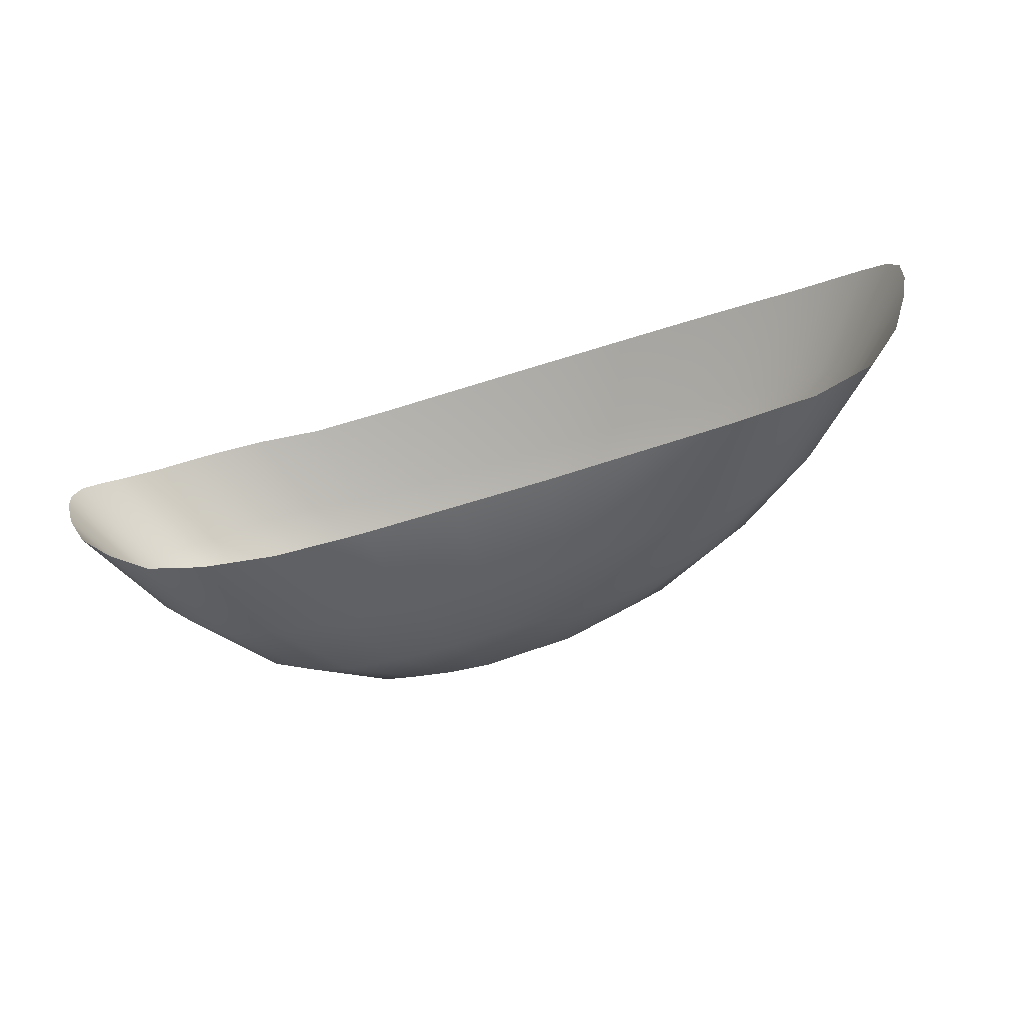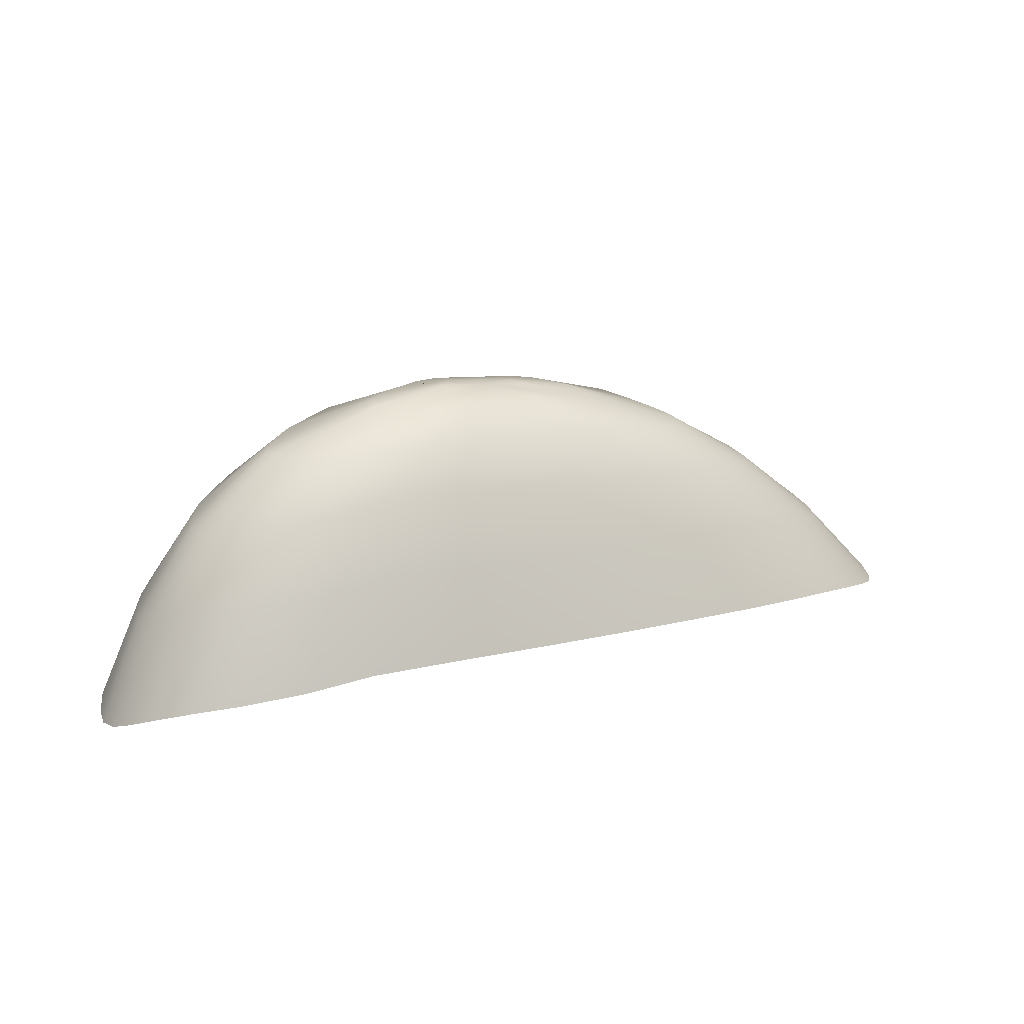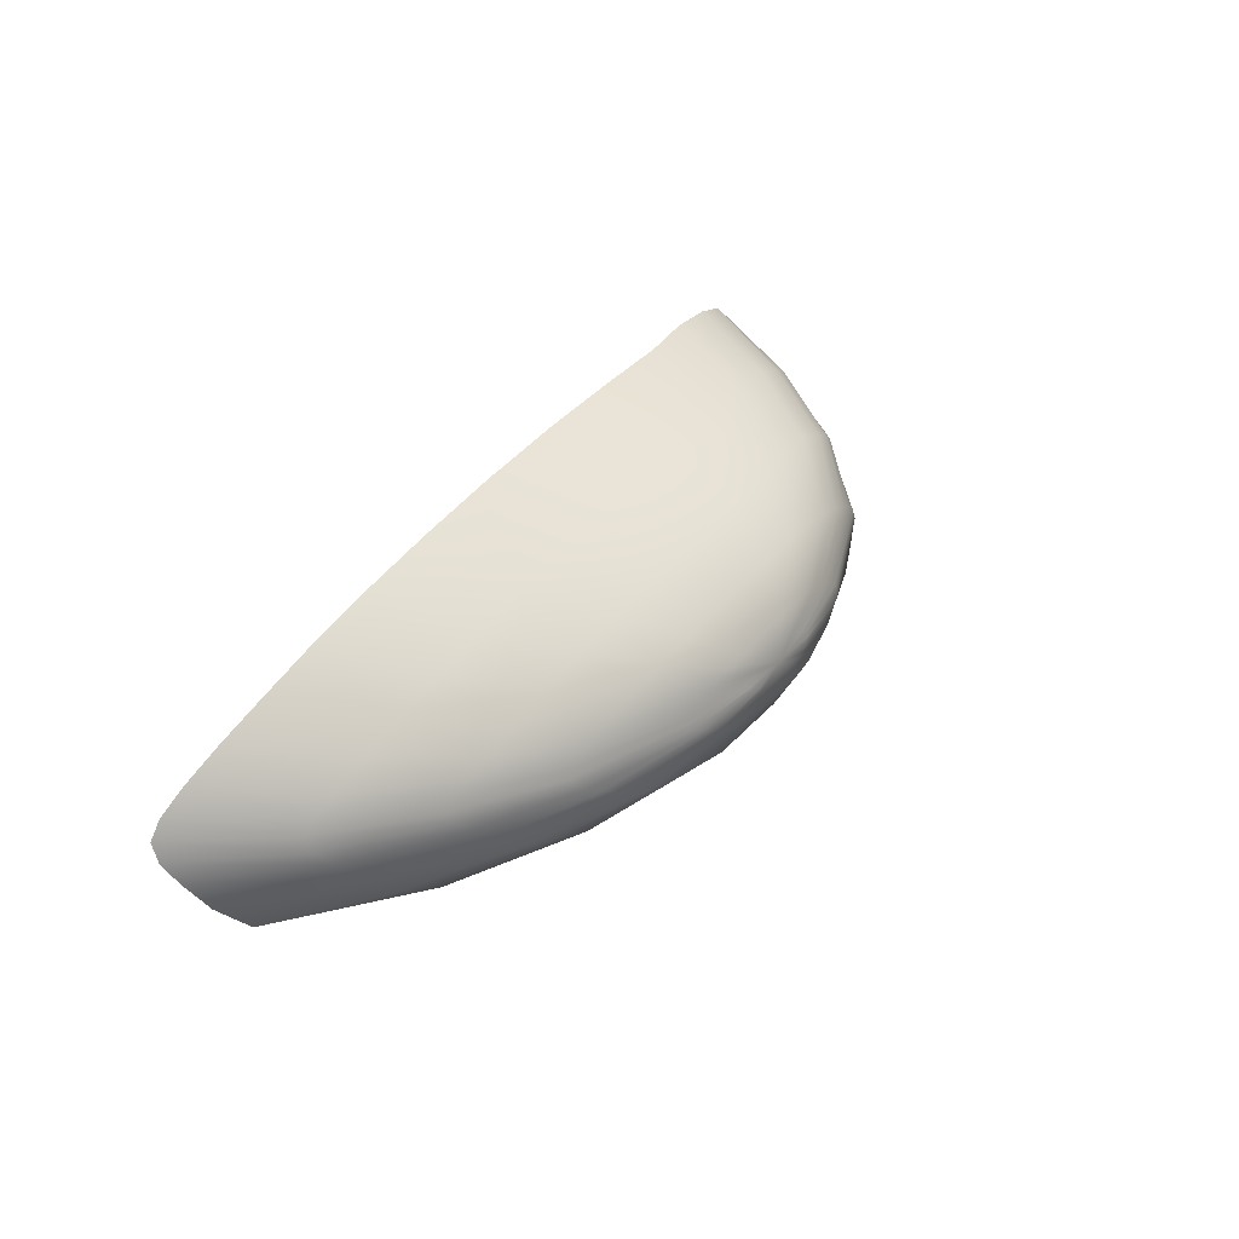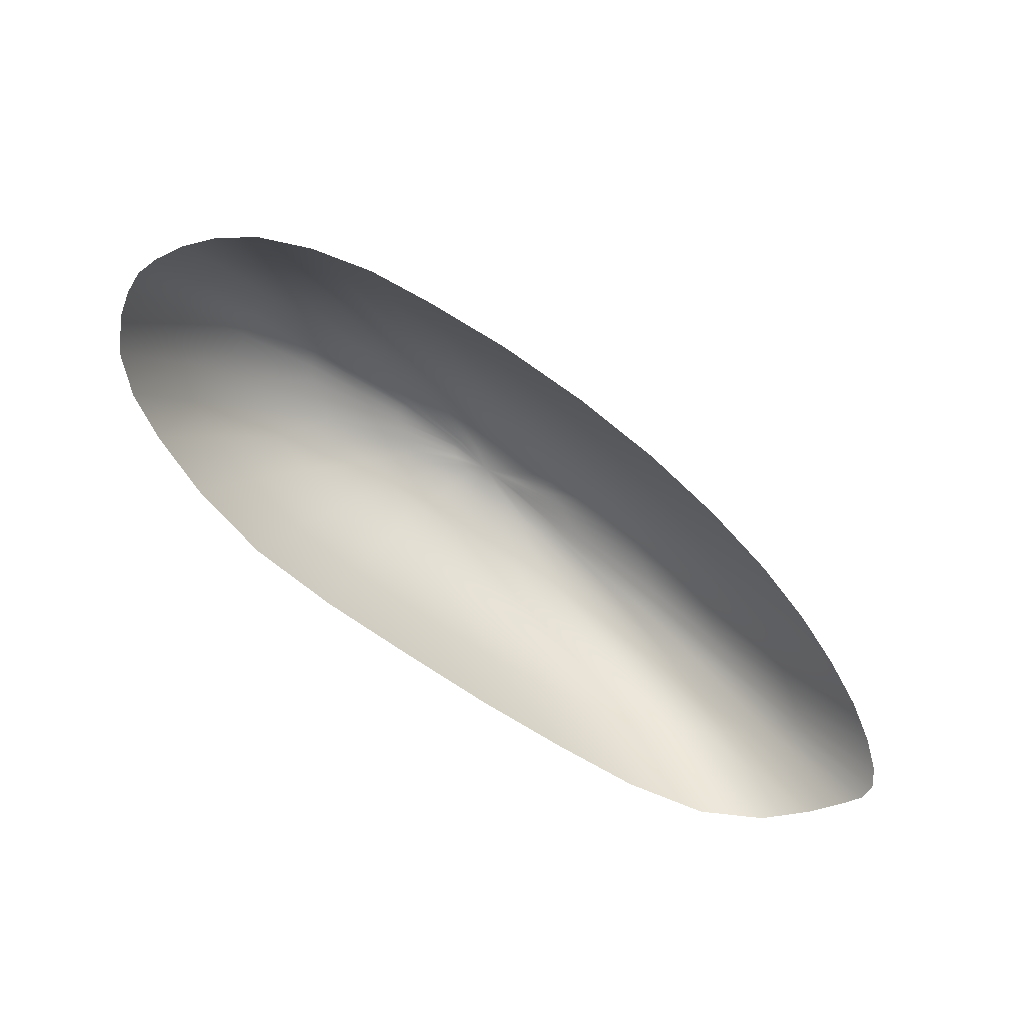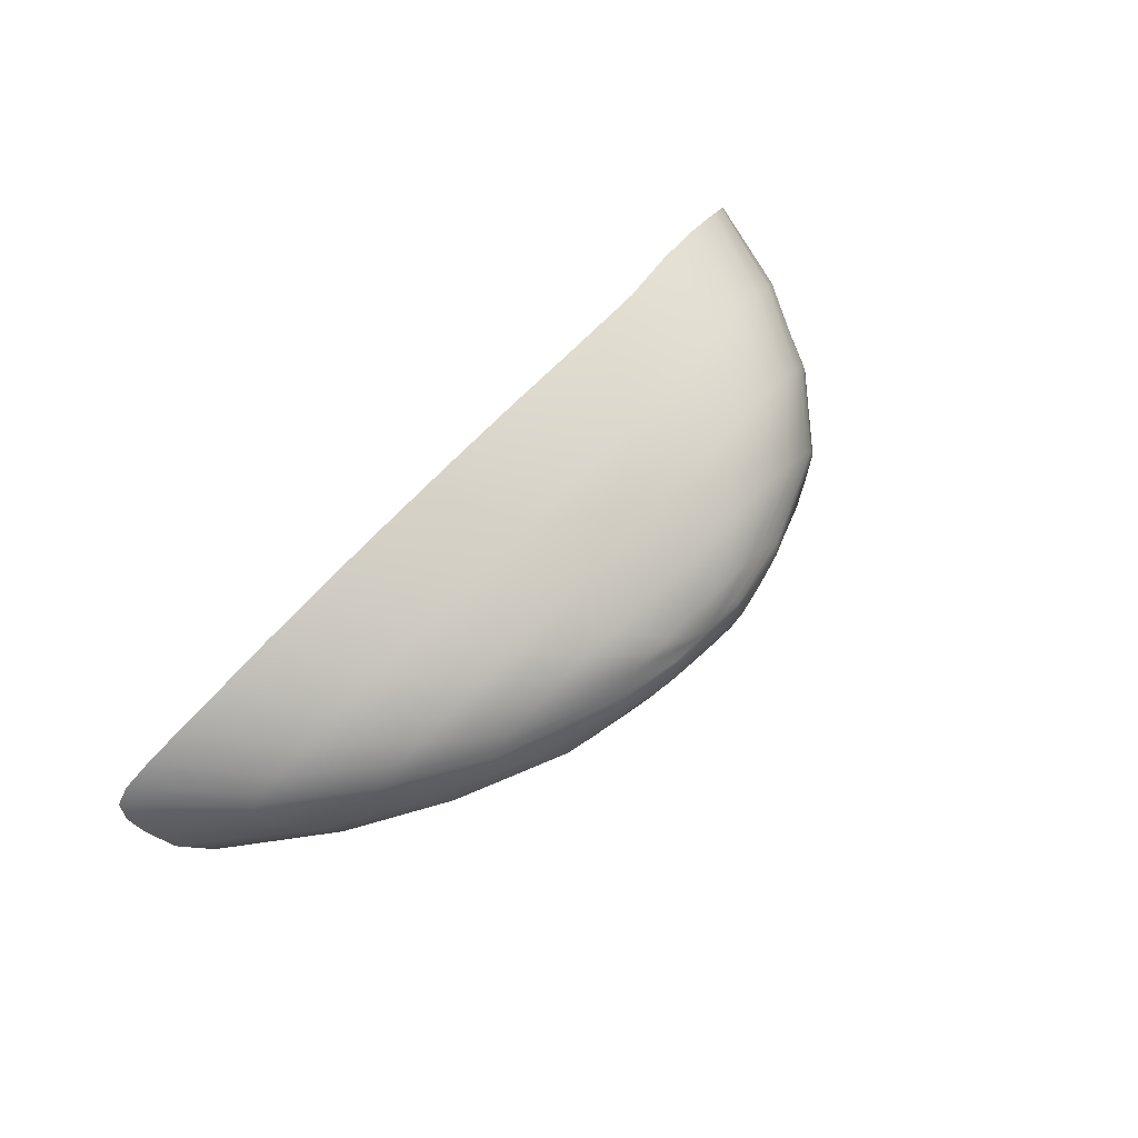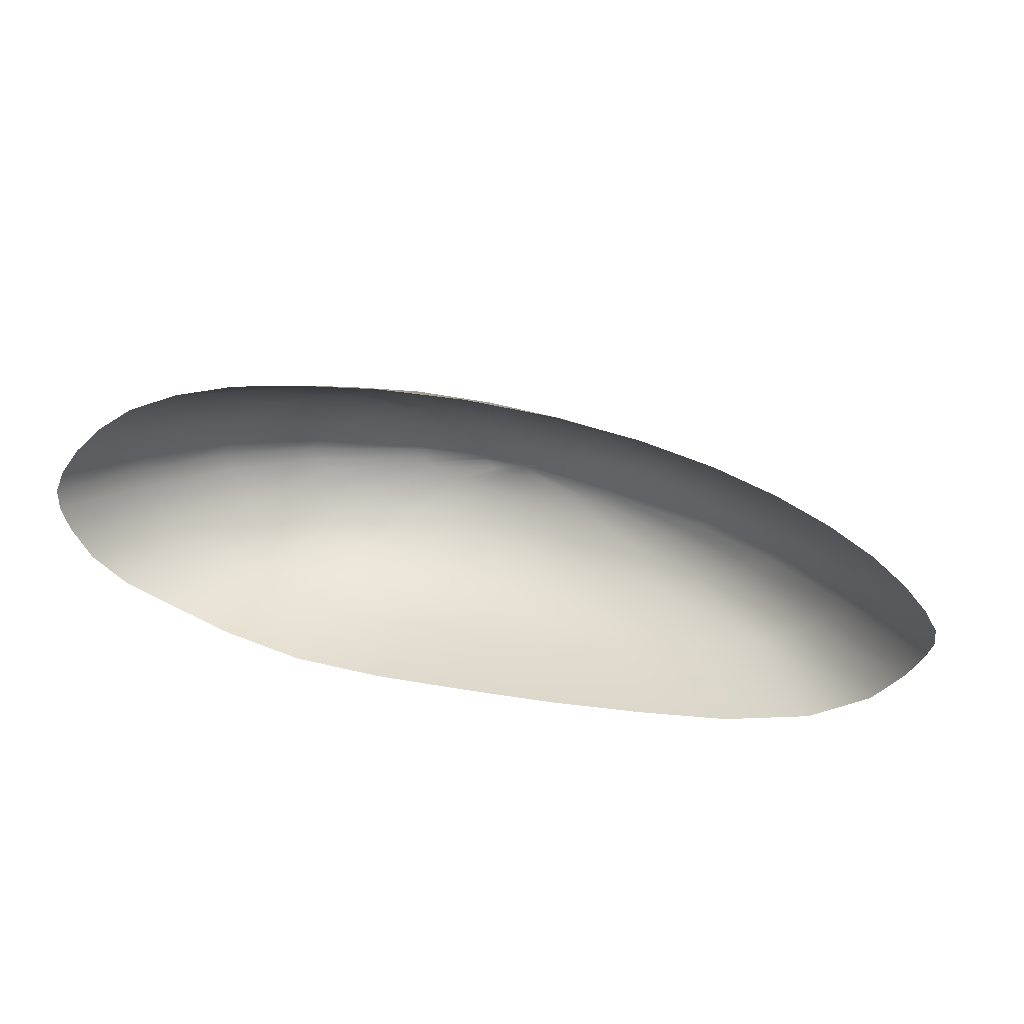
<metadata>
{"format":"obj","ext":"obj","renderer":"f3d","projection":"perspective","resolution":1024,"background":"white","views":[{"elev":-60.0,"azim":-161.7,"up":"+Y"},{"elev":22.0,"azim":159.0,"up":"+Z"},{"elev":33.3,"azim":-59.2,"up":"+Y"},{"elev":-72.2,"azim":145.5,"up":"+Z"},{"elev":52.3,"azim":-51.6,"up":"+Y"},{"elev":25.7,"azim":-164.4,"up":"+Y"}]}
</metadata>
<code>
o toe_Cylinder.003
v -3.99 2.94 0.6238
v -3.399 2.96 0.6235
v -3.961 3.235 0.6344
v -4.028 3.088 0.7585
v -3.882 2.989 0.8082
v -3.493 2.987 0.8154
v -3.339 3.112 0.7812
v -3.505 3.201 0.8059
v -3.867 3.171 0.7927
v -3.967 3.026 0.7963
v -4.013 3.065 0.7714
v -3.355 3.071 0.7896
v -3.405 3.021 0.8038
v -3.416 3.181 0.8008
v -3.36 3.146 0.788
v -3.753 3.193 0.8054
v -3.62 3.203 0.8126
v -4.004 3.112 0.7655
v -3.949 3.142 0.7802
v -3.62 2.966 0.8088
v -3.758 2.967 0.8102
v -4.026 3.078 0.7623
v -3.823 2.977 0.8112
v -3.445 3.004 0.812
v -3.346 3.129 0.7821
v -3.557 3.204 0.8126
v -3.911 3.158 0.7863
v -3.929 3.008 0.8022
v -3.992 3.046 0.7831
v -3.344 3.093 0.783
v -3.376 3.048 0.7963
v -3.458 3.196 0.8037
v -3.385 3.164 0.7945
v -3.813 3.184 0.7994
v -3.687 3.2 0.8105
v -4.02 3.1 0.76
v -3.98 3.126 0.7733
v -3.554 2.973 0.8119
v -3.688 2.964 0.8064
v -4.107 3.061 0.6952
v -4.121 3.093 0.6779
v -4.092 3.123 0.6886
v -3.939 2.958 0.7305
v -4.055 3.007 0.7247
v -3.6 2.943 0.7297
v -3.777 2.943 0.7292
v -3.293 3.166 0.6988
v -3.272 3.125 0.6873
v -3.918 3.2 0.7237
v -3.771 3.228 0.7367
v -4.023 3.163 0.707
v -3.459 3.234 0.7312
v -3.354 3.206 0.718
v -3.601 3.239 0.7431
v -3.284 3.079 0.697
v -3.337 3.015 0.7152
v -3.441 2.966 0.7309
v -3.554 3.104 0.8915
v -3.572 3.114 0.8903
v -3.638 3.129 0.8905
v -3.731 3.12 0.8825
v -3.766 3.114 0.8785
v -3.684 3.125 0.8864
v -3.771 3.062 0.8831
v -3.808 3.093 0.8703
v -3.795 3.074 0.8784
v -3.81 3.085 0.8714
v -3.792 3.103 0.873
v -3.554 3.088 0.8939
v -3.734 3.053 0.8895
v -3.638 3.051 0.8976
v -3.57 3.074 0.8942
v -3.598 3.06 0.8958
v -3.686 3.05 0.8932
v -3.6 3.124 0.8902
v -3.445 3.125 0.8532
v -3.425 3.102 0.8512
v -3.49 3.148 0.8587
v -3.639 3.167 0.8597
v -3.554 3.165 0.861
v -3.815 3.146 0.8429
v -3.733 3.159 0.8528
v -3.873 3.127 0.8336
v -3.823 3.023 0.8563
v -3.881 3.046 0.844
v -3.932 3.086 0.8213
v -3.916 3.107 0.8245
v -3.92 3.069 0.829
v -3.443 3.074 0.8556
v -3.737 3.009 0.8685
v -3.551 3.018 0.8694
v -3.641 3.008 0.8732
v -3.486 3.043 0.8638
v -3.582 3.066 0.8947
v -3.661 3.049 0.8953
v -3.615 3.054 0.8973
v -3.711 3.051 0.8912
v -3.56 3.081 0.8937
v -3.805 3.079 0.8742
v -3.802 3.098 0.8707
v -3.811 3.088 0.8702
v -3.785 3.068 0.8803
v -3.755 3.056 0.8868
v -3.78 3.108 0.8753
v -3.709 3.123 0.8841
v -3.751 3.118 0.8809
v -3.617 3.128 0.8904
v -3.66 3.128 0.8884
v -3.584 3.119 0.8901
v -3.55 3.099 0.8926
v -3.561 3.109 0.8907
v -3.521 3.158 0.8603
v -3.689 3.008 0.8707
v -3.517 3.029 0.8697
v -3.463 3.058 0.8614
v -3.593 3.012 0.8724
v -3.782 3.015 0.8618
v -3.432 3.088 0.8525
v -3.895 3.117 0.8297
v -3.929 3.08 0.8243
v -3.901 3.059 0.8368
v -3.926 3.096 0.8225
v -3.855 3.033 0.8533
v -3.686 3.163 0.8572
v -3.845 3.138 0.8383
v -3.776 3.153 0.8489
v -3.595 3.168 0.8603
v -3.466 3.137 0.8577
v -3.432 3.114 0.8518
v -3.516 2.95 0.7301
v -3.975 3.182 0.7156
v -3.381 2.989 0.7281
v -3.305 3.047 0.7055
v -3.521 3.237 0.7408
v -3.318 3.186 0.7092
v -3.275 3.104 0.6889
v -3.861 2.949 0.7297
v -3.687 3.236 0.7411
v -3.402 3.226 0.7253
v -4.086 3.035 0.7106
v -4.062 3.142 0.6978
v -3.849 3.216 0.7307
v -3.279 3.144 0.6896
v -3.688 2.942 0.7288
v -4.006 2.979 0.7313
v -4.112 3.107 0.6803
v -4.119 3.077 0.6837
v -3.793 2.93 0.622
v -3.688 2.93 0.6221
v -3.585 2.931 0.6227
v -3.486 2.938 0.6235
v -4.085 3.192 0.6165
v -4.132 3.169 0.6057
v -4.168 3.145 0.5948
v -4.191 3.124 0.586
v -3.585 3.275 0.6525
v -3.686 3.274 0.6517
v -3.787 3.267 0.6483
v -3.88 3.253 0.6423
v -3.245 3.186 0.5956
v -3.267 3.209 0.6081
v -3.303 3.232 0.6205
v -3.356 3.252 0.6301
v -3.284 3.018 0.6068
v -3.633 3.097 0.9007
v -3.641 3.101 0.8992
v -3.666 3.106 0.8951
v -3.702 3.103 0.8916
v -3.716 3.1 0.8905
v -3.684 3.105 0.8933
v -3.718 3.08 0.8952
v -3.733 3.092 0.8904
v -3.728 3.085 0.8928
v -3.733 3.089 0.891
v -3.726 3.096 0.8902
v -3.635 3.092 0.902
v -3.704 3.075 0.8961
v -3.666 3.075 0.8992
v -3.641 3.083 0.9028
v -3.651 3.077 0.901
v -3.685 3.074 0.8975
v -3.652 3.104 0.8972
v -3.645 3.08 0.9019
v -3.675 3.074 0.8983
v -3.658 3.075 0.9001
v -3.694 3.074 0.8967
v -3.637 3.089 0.9024
v -3.731 3.087 0.8918
v -3.73 3.094 0.8901
v -3.734 3.09 0.8907
v -3.724 3.082 0.894
v -3.712 3.077 0.8956
v -3.722 3.098 0.8903
v -3.693 3.104 0.8923
v -3.71 3.101 0.8909
v -3.658 3.106 0.8961
v -3.675 3.105 0.8942
v -3.646 3.103 0.8983
v -3.631 3.095 0.9011
v -3.637 3.099 0.9002
v -3.683 3.09 0.897
v -3.249 3.052 0.5962
v -3.23 3.09 0.5876
v -3.224 3.118 0.5806
v -4.195 3.065 0.6023
v -4.177 3.03 0.618
v -4.143 2.989 0.6294
v -4.079 2.956 0.6283
v -4.028 3.215 0.6258
v -3.421 3.266 0.6394
v -3.492 3.271 0.6494
v -3.223 3.14 0.58
v -3.23 3.162 0.5841
v -3.33 2.988 0.6211
v -3.893 2.934 0.6222
v -4.203 3.106 0.5833
v -4.203 3.087 0.5902
f 147 40 11 22
f 146 41 4 36
f 145 43 5 28
f 144 45 20 39
f 143 47 15 25
f 142 49 9 34
f 141 42 18 37
f 140 44 10 29
f 139 52 8 32
f 138 50 16 35
f 137 46 21 23
f 136 48 7 30
f 135 53 14 33
f 134 54 17 26
f 133 55 12 31
f 132 56 13 24
f 131 51 19 27
f 130 57 6 38
f 125 83 104 62
f 84 117 70 103
f 122 86 101 65
f 121 85 102 66
f 93 115 72 94
f 127 79 108 60
f 78 112 75 109
f 90 113 74 97
f 115 89 98 72
f 76 128 59 111
f 118 77 110 69
f 117 90 97 70
f 87 122 65 100
f 123 84 103 64
f 112 80 107 75
f 89 118 69 98
f 77 129 58 110
f 79 124 63 108
f 129 76 111 58
f 113 92 95 74
f 116 91 96 71
f 128 78 109 59
f 81 125 62 106
f 91 114 73 96
f 85 123 64 102
f 86 120 67 101
f 83 119 68 104
f 124 82 105 63
f 92 116 71 95
f 120 88 99 67
f 119 87 100 68
f 114 93 94 73
f 82 126 61 105
f 80 127 60 107
f 126 81 106 61
f 88 121 66 99
f 14 32 112 78
f 32 8 80 112
f 21 39 113 90
f 39 20 92 113
f 6 24 114 91
f 24 13 93 114
f 13 31 115 93
f 31 12 89 115
f 20 38 116 92
f 38 6 91 116
f 5 23 117 84
f 23 21 90 117
f 12 30 118 89
f 30 7 77 118
f 19 37 119 83
f 37 18 87 119
f 4 22 120 86
f 22 11 88 120
f 11 29 121 88
f 29 10 85 121
f 18 36 122 87
f 36 4 86 122
f 10 28 123 85
f 28 5 84 123
f 17 35 124 79
f 35 16 82 124
f 9 27 125 81
f 27 19 83 125
f 16 34 126 82
f 34 9 81 126
f 8 26 127 80
f 26 17 79 127
f 15 33 128 76
f 33 14 78 128
f 7 25 129 77
f 25 15 76 129
f 45 130 38 20
f 150 151 130 45
f 151 2 57 130
f 49 131 27 9
f 3 209 131 49
f 209 152 51 131
f 57 132 24 6
f 2 214 132 57
f 214 164 56 132
f 56 133 31 13
f 164 202 133 56
f 202 203 55 133
f 52 134 26 8
f 210 211 134 52
f 211 156 54 134
f 47 135 33 15
f 160 161 135 47
f 161 162 53 135
f 55 136 30 12
f 203 204 136 55
f 204 212 48 136
f 43 137 23 5
f 1 215 137 43
f 215 148 46 137
f 54 138 35 17
f 156 157 138 54
f 157 158 50 138
f 53 139 32 14
f 162 163 139 53
f 163 210 52 139
f 40 140 29 11
f 205 206 140 40
f 206 207 44 140
f 51 141 37 19
f 152 153 141 51
f 153 154 42 141
f 50 142 34 16
f 158 159 142 50
f 159 3 49 142
f 48 143 25 7
f 212 213 143 48
f 213 160 47 143
f 46 144 39 21
f 148 149 144 46
f 149 150 45 144
f 44 145 28 10
f 207 208 145 44
f 208 1 43 145
f 42 146 36 18
f 154 155 146 42
f 155 216 41 146
f 41 147 22 4
f 216 217 147 41
f 217 205 40 147
f 110 58 165 199
f 100 65 172 189
f 61 106 195 168
f 73 94 183 180
f 104 68 175 193
f 66 102 191 173
f 105 61 168 194
f 97 74 181 186
f 95 71 178 184
f 109 75 182 198
f 62 104 193 169
f 103 70 177 192
f 106 62 169 195
f 108 63 170 197
f 96 73 180 185
f 68 100 189 175
f 63 105 194 170
f 59 109 198 166
f 111 59 166 200
f 65 101 190 172
f 94 72 179 183
f 67 99 188 174
f 60 108 197 167
f 99 66 173 188
f 75 107 196 182
f 98 69 176 187
f 64 103 192 171
f 69 110 199 176
f 72 98 187 179
f 102 64 171 191
f 71 96 185 178
f 70 97 186 177
f 107 60 167 196
f 58 111 200 165
f 74 95 184 181
f 101 67 174 190
f 195 169 201
f 183 179 201
f 199 165 201
f 170 194 201
f 176 199 201
f 193 175 201
f 174 188 201
f 181 184 201
f 188 173 201
f 179 187 201
f 189 172 201
f 172 190 201
f 190 174 201
f 173 191 201
f 197 170 201
f 168 195 201
f 186 181 201
f 169 193 201
f 194 168 201
f 185 180 201
f 196 167 201
f 184 178 201
f 182 196 201
f 166 198 201
f 175 189 201
f 171 192 201
f 200 166 201
f 191 171 201
f 167 197 201
f 178 185 201
f 187 176 201
f 180 183 201
f 177 186 201
f 192 177 201
f 198 182 201
f 165 200 201

</code>
